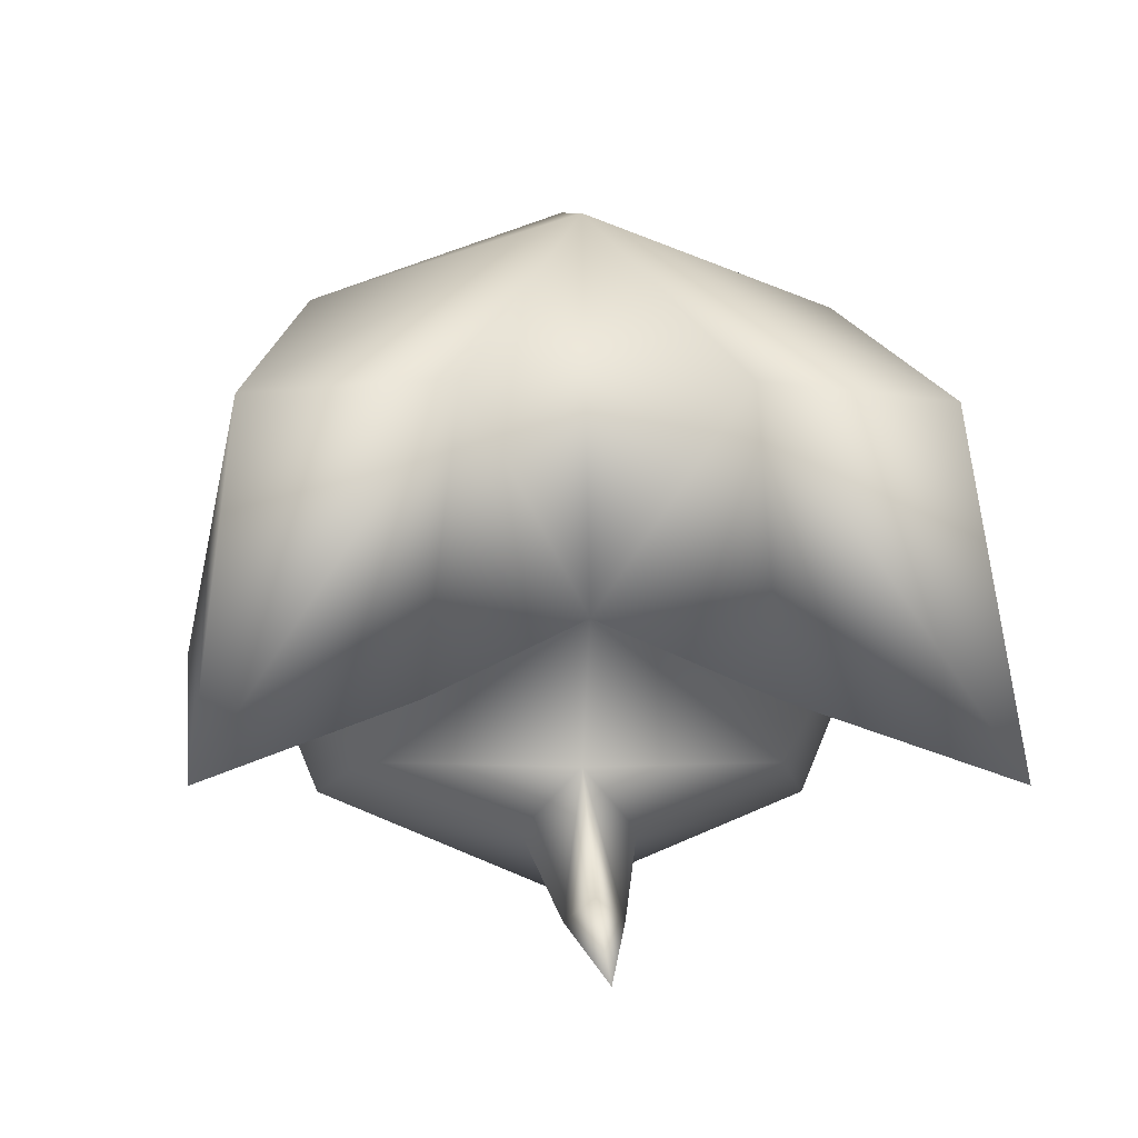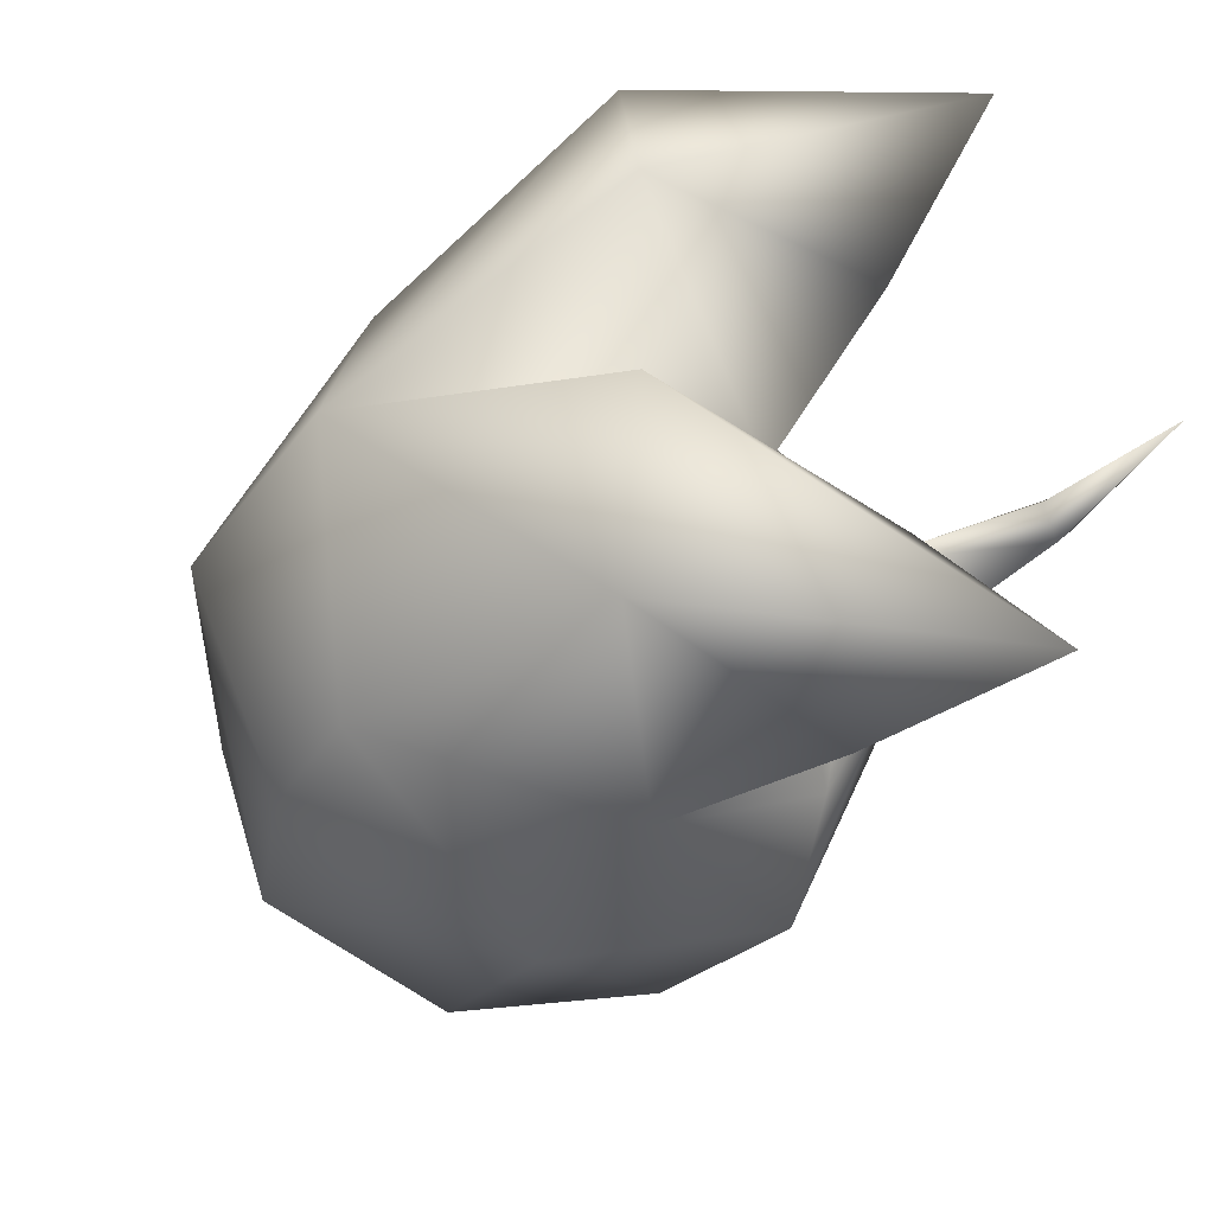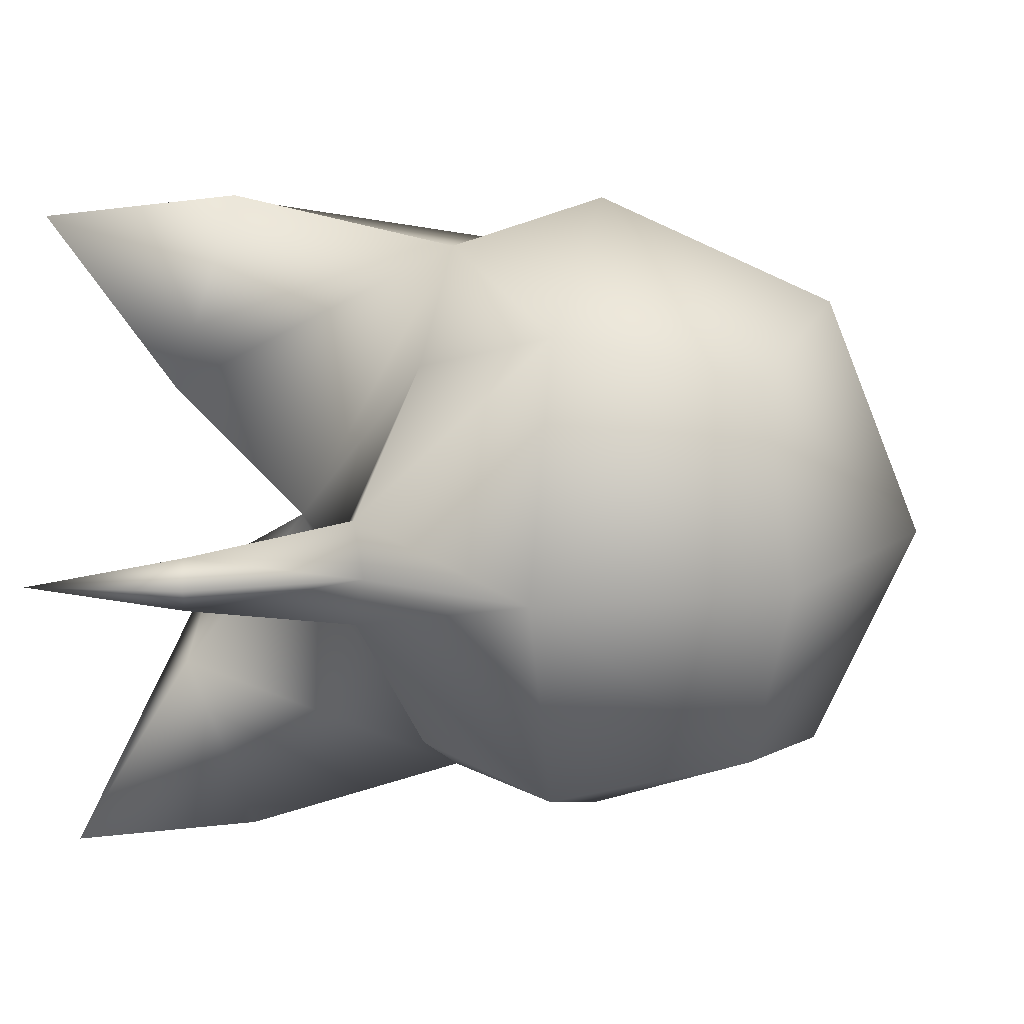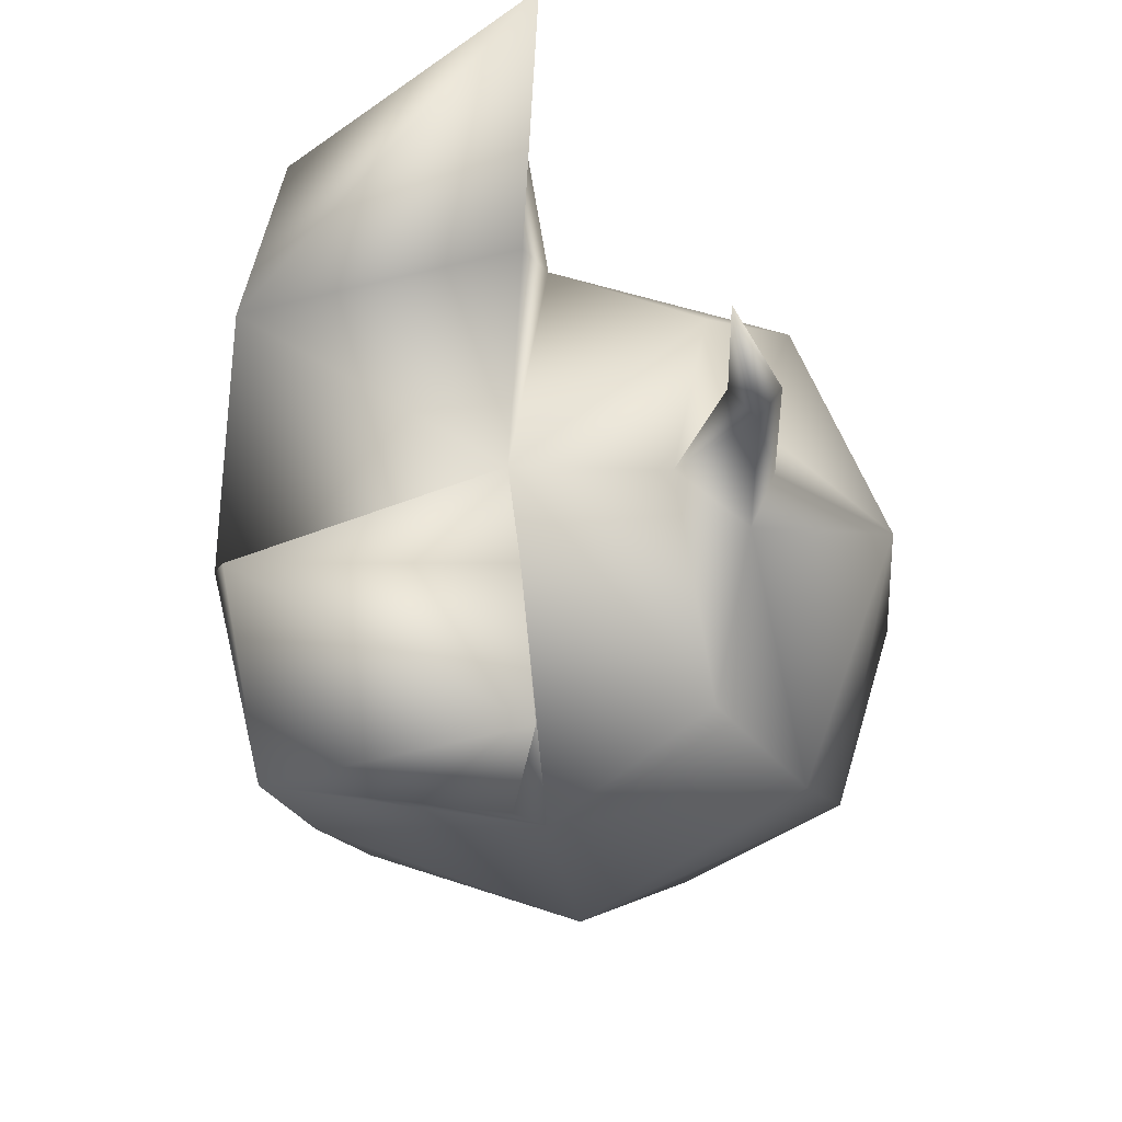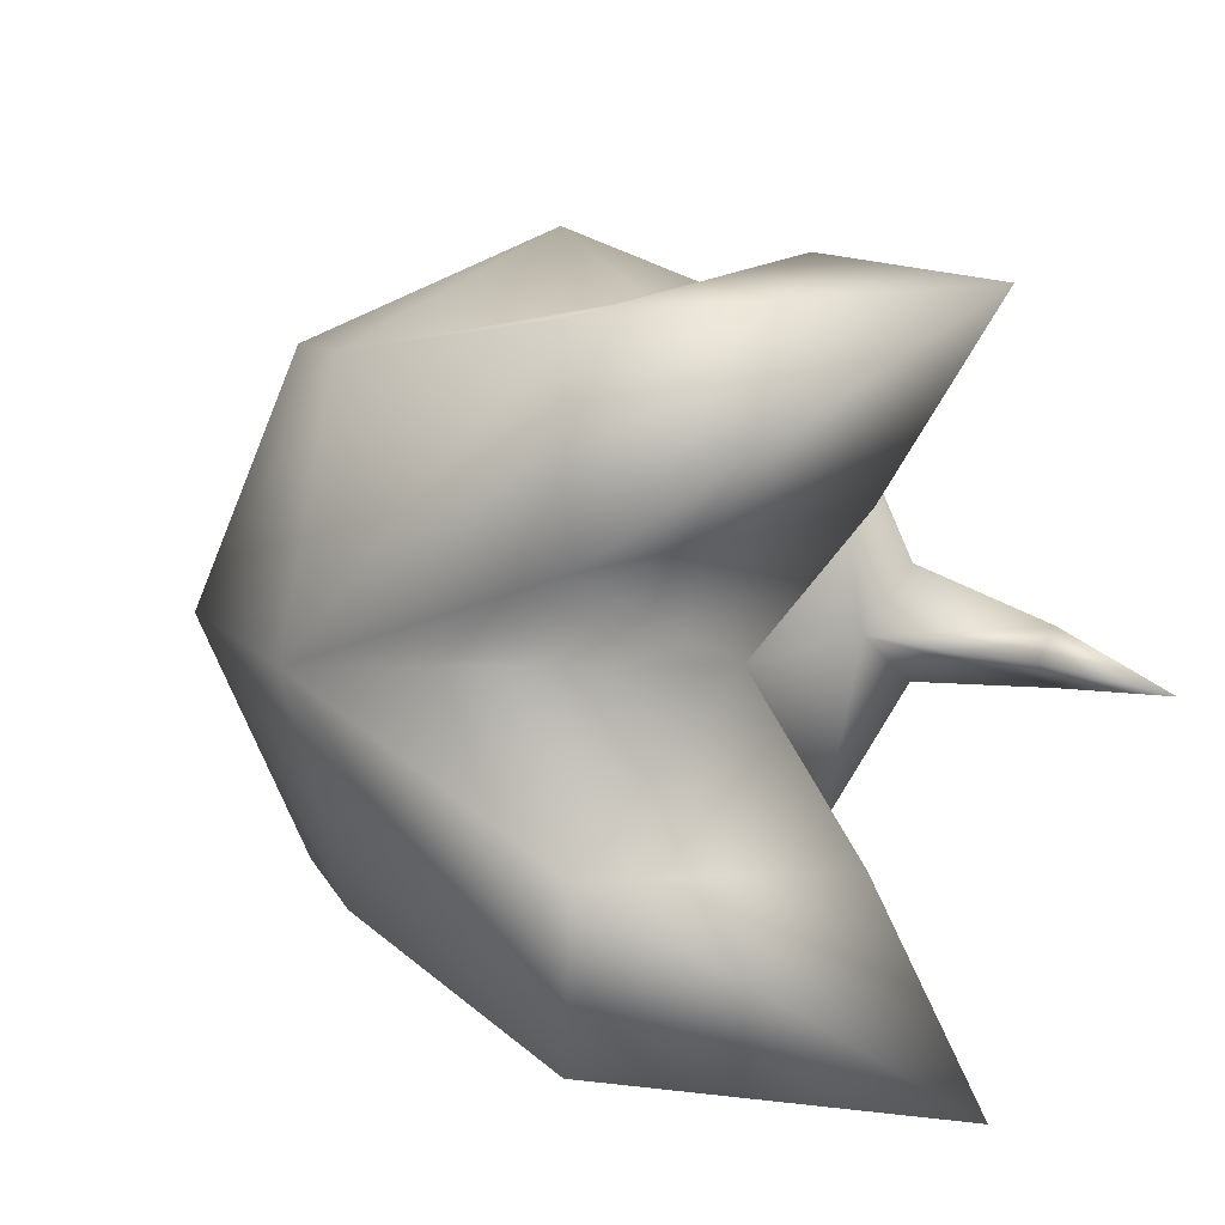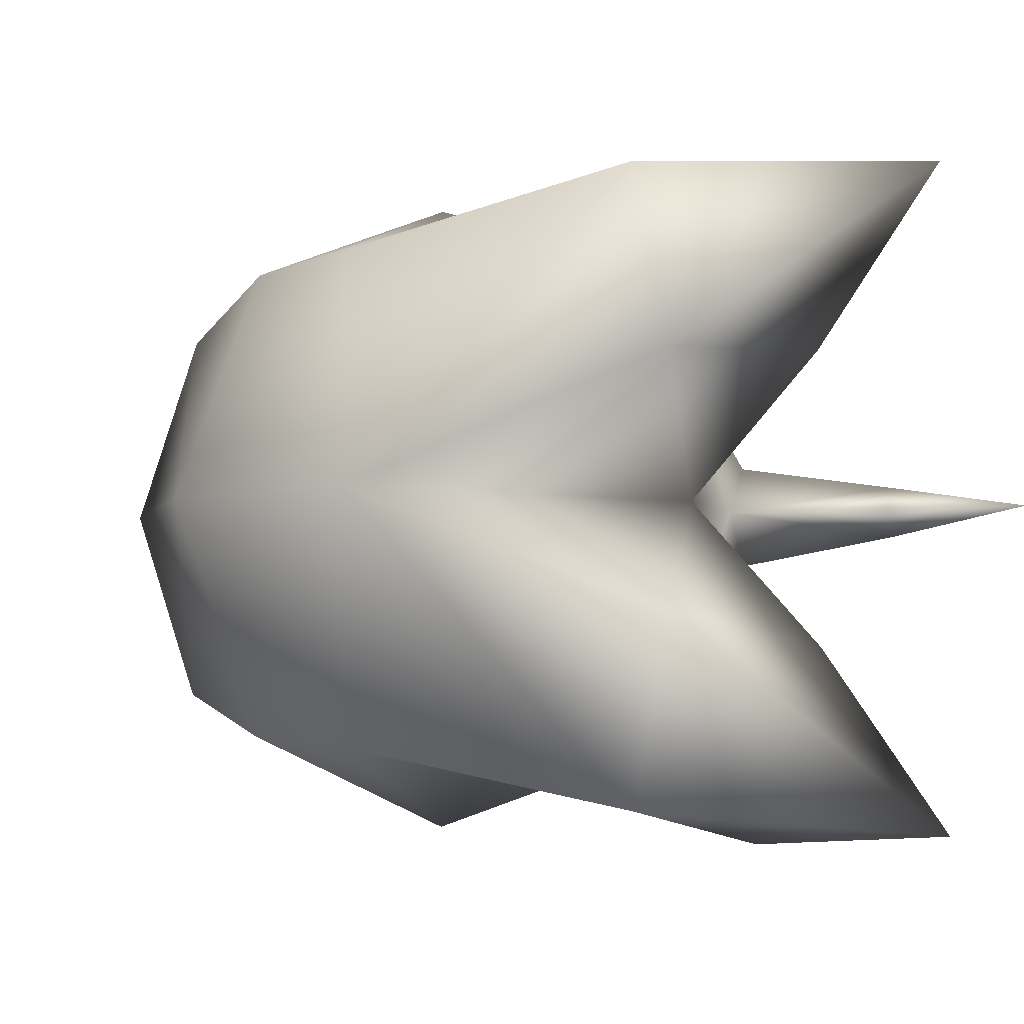
<metadata>
{"format":"obj","ext":"obj","renderer":"f3d","projection":"perspective","resolution":1024,"background":"white","views":[{"elev":-4.3,"azim":-94.9,"up":"+Y"},{"elev":-42.4,"azim":-112.0,"up":"+Z"},{"elev":16.1,"azim":13.2,"up":"+Z"},{"elev":-22.9,"azim":-62.2,"up":"+Z"},{"elev":12.8,"azim":-103.7,"up":"+Z"},{"elev":-4.8,"azim":-129.1,"up":"+Z"}]}
</metadata>
<code>
v  -1.919 -0.7374 -0.6934
v  -2.393 -1.065 -1.551
v  -1.654 -0.5652 -1.599
v  -1.654 -0.5652 1.599
v  -2.393 -1.065 1.551
v  -1.919 -0.7374 0.6934
v  -2.196 0.466 -0.5609
v  -2.196 0.466 0.5609
v  -1.919 0.4335 -1.414
v  -1.919 0.4335 1.414
v  -1.577 -1.603 -0.1245
v  -2.263 -1.805 0
v  -1.646 -1.509 0
v  -1.577 -1.603 0.1245
v  -1.551 -1.7 0
v  -0.8845 -1.264 0.249
v  -0.8165 -1.349 0
v  -0.8845 -1.264 -0.249
v  -1.063 -0.9947 0
v  0.9025 -0.9025 0.9028
v  -0.0003 -1.105 1.106
v  -0.0003 -1.563 -0
v  1.105 -1.105 -0
v  -0.0003 -1.105 -1.106
v  0.9025 -0.9025 -0.9028
v  -0.6453 -0.975 0.9138
v  -0.6453 -0.975 -0.9138
v  -1.416 -0.3971 0
v  -0.6873 -0.1984 1.335
v  -0.6873 -0.1984 -1.335
v  -1.035 1.345 0
v  -0.5922 1.033 1.147
v  -0.5922 1.033 -1.147
v  1.563 0.0003 -0
v  1.105 0.0003 1.106
v  1.105 0.0003 -1.106
v  1.105 1.106 -0
v  0.9025 0.9031 0.9028
v  0.9025 0.9031 -0.9028
v  -0.0003 0.0003 1.564
v  -0.0003 0.0003 -1.564
v  -0.0003 1.106 1.106
v  -0.0003 1.106 -1.106
v  -0.0003 1.564 -0
g Object008
f 1 2 3
f 4 5 6
f 7 2 1
f 6 5 8
f 3 2 9
f 10 5 4
f 9 2 7
f 8 5 10
f 11 12 13
f 13 12 14
f 15 12 11
f 14 12 15
f 16 14 17
f 14 15 17
f 17 15 11
f 17 11 18
f 19 13 14
f 19 14 16
f 18 11 19
f 11 13 19
f 20 21 22
f 20 22 23
f 22 24 25
f 22 25 23
f 16 26 19
f 27 18 19
f 28 19 26
f 28 26 29
f 27 19 28
f 27 28 30
f 8 10 31
f 10 32 31
f 33 9 31
f 9 7 31
f 10 4 29
f 10 29 32
f 30 3 9
f 30 9 33
f 6 8 28
f 8 31 28
f 31 7 28
f 7 1 28
f 4 6 29
f 6 28 29
f 28 1 30
f 1 3 30
f 34 35 20
f 34 20 23
f 25 36 34
f 25 34 23
f 37 38 34
f 38 35 34
f 36 39 34
f 39 37 34
f 35 40 20
f 40 21 20
f 24 41 25
f 41 36 25
f 38 42 40
f 38 40 35
f 41 43 39
f 41 39 36
f 40 29 21
f 29 26 21
f 27 30 24
f 30 41 24
f 42 32 40
f 32 29 40
f 30 33 41
f 33 43 41
f 37 44 38
f 44 42 38
f 43 44 39
f 44 37 39
f 44 31 32
f 44 32 42
f 33 31 44
f 33 44 43
f 24 18 27
f 21 26 16
f 18 24 22
f 18 22 17
f 22 21 16
f 22 16 17

</code>
